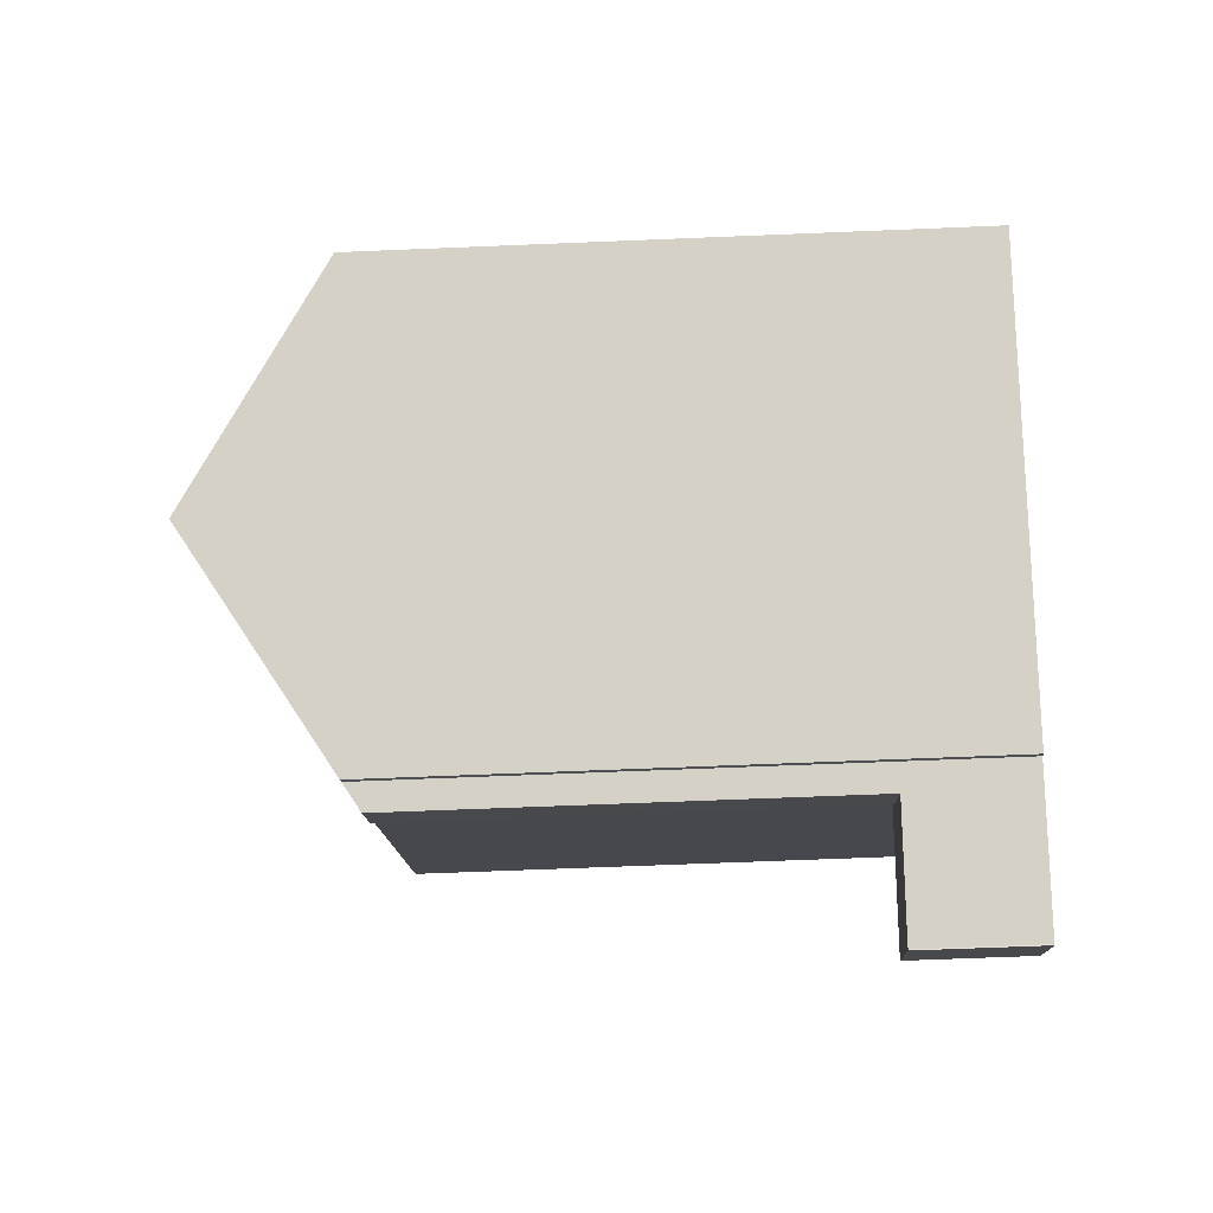
<metadata>
{"format":"obj","ext":"obj","renderer":"f3d","projection":"perspective","resolution":1024,"background":"white","views":[{"elev":-64.5,"azim":92.4,"up":"+Y"}]}
</metadata>
<code>
v -1724 -826.5 13.23
v -1714 -838.7 13.27
v -1732 -832.8 13.27
v -1723 -845 13.31
v -1723 -844.9 13.29
v -1724 -844 13.17
v -1724 -843.8 13.29
v -1726 -847 2.736
v -1726 -847.1 2.737
v -1727 -845.4 2.725
v -1724 -843.3 2.705
v -1728 -829.7 16.51
v -1718 -841.9 16.54
v -1728 -829.8 16.51
v -1724 -826.6 13.23
v -1724 -826.5 13.24
v -1724 -826.6 13.24
v -1714 -838.7 13.28
v -1723 -826.9 13.23
v -1723 -826.9 13.25
v -1728 -830.1 16.51
v -1718 -841.9 16.54
v -1728 -829.7 16.51
v -1724 -843.9 13.17
v -1723 -845.3 12.92
v -1724 -843.9 2.709
v -1723 -845.3 2.718
v -1728 -829.8 16.51
v -1732 -833 13.27
v -1728 -830.1 16.51
v -1732 -833.2 13.27
v -1731 -832.4 14.08
v -1731 -832.2 14.07
v -1731 -832.1 14.07
v -1722 -844.3 14.1
v -1724 -843.9 13.27
v -1723 -844.9 13.27
v -1721 -829.5 13.24
v -1721 -829.5 13.25
v -1726 -832.7 16.52
v -1729 -835 14.08
v -1730 -835.8 13.28
v -1726 -832.7 16.52
v -1727 -829.1 15.84
v -1727 -829.4 15.84
v -1727 -829 15.84
v -1725 -832 15.85
v -1718 -841.2 15.88
v -1728 -830.5 16.09
v -1728 -830.2 16.09
v -1728 -830.1 16.09
v -1719 -842.3 16.11
v -1726 -833.1 16.1
v -1719 -832 13.26
v -1723 -834.5 15.86
v -1724 -835.6 16.1
v -1727 -837.5 14.08
v -1719 -832 13.24
v -1724 -835.1 16.52
v -1728 -838.3 13.28
v -1724 -835.1 16.52
v -1730 -832 14.49
v -1730 -831.8 14.49
v -1730 -831.7 14.49
v -1726 -837.1 14.5
v -1728 -834.6 14.5
v -1721 -843.8 14.51
v -1725 -838.1 14.5
v -1726 -838.5 14.09
v -1719 -833 13.27
v -1722 -835.5 15.86
v -1723 -836.6 16.1
v -1719 -833 13.25
v -1723 -836.1 16.53
v -1727 -839.3 13.28
v -1723 -836.1 16.53
v -1722 -844.2 14.1
v -1721 -843.7 14.51
v -1718 -841.1 15.88
v -1714 -838.6 13.28
v -1719 -842.2 16.11
v -1714 -838.5 13.27
v -1719 -841.8 16.54
v -1723 -844.9 13.3
v -1719 -841.8 16.54
v -1724 -841.6 14.09
v -1723 -841.2 14.51
v -1720 -838.5 15.87
v -1716 -836 13.28
v -1721 -839.6 16.11
v -1716 -836 13.26
v -1721 -839.2 16.53
v -1725 -842.4 13.29
v -1721 -839.2 16.53
v -1724 -844.2 2.711
v -1724 -844.2 2.711
v -1724 -844.2 12.91
v -1722 -842.6 14.51
v -1723 -843 14.1
v -1715 -837.5 13.28
v -1719 -840 15.88
v -1720 -841.1 16.11
v -1715 -837.5 13.26
v -1719 -840.7 16.54
v -1724 -843.8 13.29
v -1719 -840.7 16.54
v -1724 -843.9 2.709
v -1726 -845.9 2.729
v -1724 -843.9 13.17
v -1722 -842.2 14.51
v -1723 -842.6 14.09
v -1716 -837.1 13.28
v -1719 -839.6 15.88
v -1720 -840.6 16.11
v -1716 -837.1 13.26
v -1720 -840.2 16.54
v -1724 -843.4 13.29
v -1720 -840.2 16.54
v -1724 -843.5 2.706
v -1727 -845.5 2.726
v -1724 -826.5 13.23
v -1724 -826.5 13.24
v -1725 -827.5 14.25
v -1723 -845 13.34
v -1723 -844.9 13.34
v -1724 -843.3 13.33
v -1725 -842.3 13.33
v -1727 -839.2 13.32
v -1724 -843.8 13.33
v -1730 -835.8 13.32
v -1732 -833.2 13.31
v -1728 -838.2 13.32
v -1732 -832.9 13.31
v -1732 -832.8 13.31
v -1727 -837.5 14.09
v -1726 -837.1 14.5
v -1723 -834.5 15.86
v -1720 -831.9 13.26
v -1726 -836.8 14.8
v -1724 -835.5 16.1
v -1719 -831.9 13.24
v -1724 -835.1 16.52
v -1724 -835.1 16.52
v -1728 -838.3 13.32
v -1728 -838.3 13.28
v -1719 -842.3 16.02
v -1719 -842.4 16.02
v -1721 -839.7 16.01
v -1720 -840.7 16.01
v -1724 -836.6 16
v -1720 -841.2 16.01
v -1728 -830.3 15.99
v -1728 -830.6 15.99
v -1729 -830.2 15.99
v -1724 -835.6 16
v -1724 -835.7 16
v -1726 -833.2 16
v -1728 -838.3 13.3
v -1728 -838.3 13.3
v -1723 -844.9 13.31
v -1723 -845 13.31
v -1725 -842.4 13.31
v -1724 -843.3 13.31
v -1727 -839.3 13.3
v -1724 -843.8 13.31
v -1732 -833.2 13.29
v -1730 -835.8 13.29
v -1732 -832.9 13.29
v -1732 -832.8 13.29
v -1727 -839.2 13.32
v -1727 -839.2 13.3
v -1726 -838.1 14.5
v -1726 -838.5 14.09
v -1723 -836.5 16.1
v -1724 -836.6 16
v -1719 -833 13.27
v -1722 -835.5 15.86
v -1719 -833 13.25
v -1723 -836.1 16.53
v -1723 -836.1 16.53
v -1727 -839.3 13.28
v -1720 -842.6 15.72
v -1720 -842.7 15.72
v -1722 -840 15.71
v -1721 -841 15.71
v -1724 -836.9 15.71
v -1720 -841.5 15.72
v -1724 -836.9 15.71
v -1729 -830.6 15.69
v -1729 -830.9 15.69
v -1729 -830.5 15.69
v -1725 -835.9 15.7
v -1725 -835.9 15.7
v -1727 -833.5 15.7
v -1725 -841.6 13.33
v -1725 -841.6 13.3
v -1724 -840.4 14.51
v -1724 -840.8 14.09
v -1717 -835.3 13.27
v -1720 -837.8 15.87
v -1722 -839.3 15.71
v -1717 -835.3 13.26
v -1721 -838.5 16.53
v -1721 -838.5 16.53
v -1722 -838.9 16.11
v -1722 -839 16.01
v -1725 -841.6 13.29
v -1720 -842.7 15.69
v -1720 -842.6 15.69
v -1721 -841 15.69
v -1722 -840 15.68
v -1722 -839.3 15.68
v -1724 -837 15.68
v -1721 -841.5 15.69
v -1724 -836.9 15.68
v -1729 -830.9 15.67
v -1729 -830.6 15.66
v -1729 -830.5 15.66
v -1725 -836 15.68
v -1725 -836 15.68
v -1727 -833.5 15.67
v -1725 -842.5 13.31
v -1725 -842.4 13.33
v -1724 -841.7 14.09
v -1723 -841.3 14.51
v -1720 -838.6 15.88
v -1716 -836.1 13.28
v -1722 -840.1 15.68
v -1722 -840.1 15.71
v -1716 -836.1 13.26
v -1720 -839.3 16.53
v -1720 -839.3 16.53
v -1721 -839.7 16.11
v -1721 -839.8 16.01
v -1725 -842.5 13.29
v -1727 -829.7 16.12
v -1727 -829.4 16.12
v -1727 -829.3 16.12
v -1725 -832.3 16.13
v -1718 -841.5 16.17
v -1718 -841.4 16.16
v -1719 -839.9 16.16
v -1720 -838.9 16.16
v -1720 -838.8 16.16
v -1721 -838.1 16.15
v -1722 -835.8 16.15
v -1719 -840.3 16.16
v -1722 -835.8 16.15
v -1723 -834.8 16.14
v -1723 -834.7 16.14
v -1724 -836.9 15.76
v -1725 -835.9 15.76
v -1720 -841.4 15.77
v -1721 -841 15.77
v -1725 -835.9 15.76
v -1727 -833.4 15.75
v -1722 -839.9 15.77
v -1722 -839.2 15.76
v -1719 -842.6 15.77
v -1720 -842.5 15.77
v -1721 -840 15.77
v -1724 -836.9 15.76
v -1729 -830.8 15.75
v -1729 -830.5 15.75
v -1729 -830.4 15.75
v -1725 -835.8 15.82
v -1724 -836.8 15.82
v -1721 -840.9 15.83
v -1720 -841.3 15.83
v -1726 -833.4 15.81
v -1725 -835.8 15.82
v -1722 -839.2 15.82
v -1721 -839.9 15.82
v -1719 -842.5 15.83
v -1719 -842.6 15.83
v -1721 -840 15.82
v -1724 -836.8 15.82
v -1729 -830.5 15.81
v -1728 -830.8 15.81
v -1729 -830.4 15.8
v -1724 -844.2 12.91
v -1725 -843.6 2.707
v -1724 -843.7 2.708
v -1724 -844.2 2.711
v -1723 -845.3 2.718
v -1724 -844.2 12.91
v -1723 -845.3 12.92
v -1724 -843.2 13.33
v -1724 -843.2 13.31
v -1722 -842 14.51
v -1723 -842.4 14.09
v -1716 -836.9 13.28
v -1719 -839.4 15.88
v -1721 -840.9 15.71
v -1721 -840.9 15.68
v -1716 -836.9 13.26
v -1719 -839.7 16.16
v -1720 -840.1 16.54
v -1720 -840.1 16.54
v -1720 -840.5 16.11
v -1725 -843.6 2.707
v -1725 -844.2 2.714
v -1721 -840.6 16.01
v -1721 -840.8 15.83
v -1724 -843.3 2.705
v -1721 -840.8 15.77
v -1724 -843.2 13.29
v -1723 -844.8 13.33
v -1723 -844.8 13.31
v -1723 -845.2 2.718
v -1723 -845.2 12.92
v -1719 -842.2 16.02
v -1720 -842.4 15.83
v -1723 -845.2 2.718
v -1723 -844.8 13.27
v -1723 -845.2 12.92
v -1721 -843.6 14.51
v -1722 -844 14.1
v -1714 -838.5 13.28
v -1718 -841.1 15.88
v -1720 -842.5 15.72
v -1720 -842.5 15.69
v -1714 -838.5 13.27
v -1718 -841.3 16.16
v -1719 -841.7 16.54
v -1719 -841.7 16.54
v -1719 -842.1 16.11
v -1720 -842.4 15.77
v -1726 -847 2.736
v -1724 -826.5 13.23
v -1724 -826.5 13.23
v -1724 -826.5 -1.776e-15
v -1724 -826.5 0
v -1714 -838.7 13.28
v -1714 -838.7 13.27
v -1714 -838.7 1.776e-15
v -1714 -838.7 0
v -1732 -832.8 13.29
v -1732 -832.8 13.27
v -1732 -832.8 -1.776e-15
v -1732 -832.8 -1.776e-15
v -1723 -844.9 13.3
v -1723 -845 13.31
v -1723 -845 0
v -1723 -844.9 -1.776e-15
v -1723 -844.9 13.27
v -1723 -844.9 13.29
v -1723 -844.9 1.776e-15
v -1723 -844.9 0
v -1724 -843.9 13.27
v -1724 -844 13.17
v -1724 -844 1.776e-15
v -1724 -843.9 0
v -1724 -843.8 13.29
v -1724 -843.8 13.29
v -1724 -843.8 0
v -1724 -843.8 -1.776e-15
v -1726 -847.1 2.737
v -1726 -847 2.736
v -1726 -847 0
v -1726 -847.1 0
v -1726 -847 2.736
v -1726 -847.1 2.737
v -1726 -847.1 0
v -1726 -847 0
v -1725 -844.2 2.714
v -1727 -845.4 2.725
v -1727 -845.4 0
v -1725 -844.2 0
v -1724 -843.3 2.705
v -1724 -843.3 2.705
v -1724 -843.3 0
v -1724 -843.3 0
v -1727 -829.3 16.12
v -1728 -829.7 16.51
v -1728 -829.7 0
v -1727 -829.3 0
v -1723 -826.9 13.23
v -1724 -826.6 13.23
v -1724 -826.6 1.776e-15
v -1723 -826.9 0
v -1724 -826.5 13.23
v -1724 -826.5 13.24
v -1724 -826.5 -1.776e-15
v -1724 -826.5 -1.776e-15
v -1718 -841.2 15.88
v -1714 -838.7 13.28
v -1714 -838.7 0
v -1718 -841.2 1.776e-15
v -1721 -829.5 13.24
v -1723 -826.9 13.23
v -1723 -826.9 0
v -1721 -829.5 -1.776e-15
v -1719 -842.3 16.11
v -1718 -841.9 16.54
v -1718 -841.9 0
v -1719 -842.3 0
v -1732 -832.8 13.27
v -1732 -833 13.27
v -1732 -833 0
v -1732 -832.8 -1.776e-15
v -1732 -833 13.27
v -1732 -833.2 13.27
v -1732 -833.2 -1.776e-15
v -1732 -833 0
v -1730 -831.7 14.49
v -1731 -832.1 14.07
v -1731 -832.1 -1.776e-15
v -1730 -831.7 0
v -1723 -845 13.34
v -1722 -844.3 14.1
v -1722 -844.3 0
v -1723 -845 0
v -1724 -843.8 13.29
v -1724 -843.9 13.27
v -1724 -843.9 0
v -1724 -843.8 0
v -1723 -845.3 12.92
v -1723 -844.9 13.27
v -1723 -844.9 0
v -1723 -845.3 0
v -1719 -831.9 13.24
v -1721 -829.5 13.24
v -1721 -829.5 -1.776e-15
v -1719 -831.9 -1.776e-15
v -1732 -833.2 13.27
v -1730 -835.8 13.28
v -1730 -835.8 0
v -1732 -833.2 -1.776e-15
v -1725 -827.5 14.25
v -1727 -829 15.84
v -1727 -829 1.776e-15
v -1725 -827.5 0
v -1718 -841.5 16.17
v -1718 -841.2 15.88
v -1718 -841.2 1.776e-15
v -1718 -841.5 0
v -1728 -829.7 16.51
v -1728 -830.1 16.09
v -1728 -830.1 0
v -1728 -829.7 0
v -1719 -842.4 16.02
v -1719 -842.3 16.11
v -1719 -842.3 0
v -1719 -842.4 0
v -1719 -833 13.25
v -1719 -832 13.24
v -1719 -832 -1.776e-15
v -1719 -833 0
v -1730 -835.8 13.28
v -1728 -838.3 13.28
v -1728 -838.3 0
v -1730 -835.8 0
v -1729 -830.5 15.66
v -1730 -831.7 14.49
v -1730 -831.7 0
v -1729 -830.5 -1.776e-15
v -1722 -844.3 14.1
v -1721 -843.8 14.51
v -1721 -843.8 0
v -1722 -844.3 0
v -1717 -835.3 13.26
v -1719 -833 13.25
v -1719 -833 0
v -1717 -835.3 0
v -1727 -839.3 13.28
v -1727 -839.3 13.28
v -1727 -839.3 0
v -1727 -839.3 -1.776e-15
v -1714 -838.7 13.27
v -1714 -838.5 13.27
v -1714 -838.5 1.776e-15
v -1714 -838.7 1.776e-15
v -1723 -844.9 13.29
v -1723 -844.9 13.3
v -1723 -844.9 -1.776e-15
v -1723 -844.9 1.776e-15
v -1716 -836.1 13.26
v -1716 -836 13.26
v -1716 -836 1.776e-15
v -1716 -836.1 0
v -1725 -841.6 13.29
v -1725 -842.4 13.29
v -1725 -842.4 -1.776e-15
v -1725 -841.6 0
v -1714 -838.5 13.27
v -1715 -837.5 13.26
v -1715 -837.5 0
v -1714 -838.5 0
v -1724 -843.4 13.29
v -1724 -843.8 13.29
v -1724 -843.8 -1.776e-15
v -1724 -843.4 -1.776e-15
v -1727 -845.5 2.726
v -1726 -845.9 2.729
v -1726 -845.9 0
v -1727 -845.5 0
v -1724 -844 13.17
v -1724 -843.9 13.17
v -1724 -843.9 1.776e-15
v -1724 -844 1.776e-15
v -1715 -837.5 13.26
v -1716 -837.1 13.26
v -1716 -837.1 0
v -1715 -837.5 0
v -1724 -843.2 13.29
v -1724 -843.4 13.29
v -1724 -843.4 -1.776e-15
v -1724 -843.2 0
v -1724 -843.9 2.709
v -1724 -843.5 2.706
v -1724 -843.5 0
v -1724 -843.9 4.441e-16
v -1727 -845.4 2.725
v -1727 -845.5 2.726
v -1727 -845.5 0
v -1727 -845.4 0
v -1724 -826.6 13.23
v -1724 -826.5 13.23
v -1724 -826.5 0
v -1724 -826.6 1.776e-15
v -1724 -826.5 13.24
v -1725 -827.5 14.25
v -1725 -827.5 0
v -1724 -826.5 -1.776e-15
v -1723 -845 13.31
v -1723 -845 13.34
v -1723 -845 0
v -1723 -845 0
v -1731 -832.1 14.07
v -1732 -832.8 13.31
v -1732 -832.8 0
v -1731 -832.1 -1.776e-15
v -1719 -832 13.24
v -1719 -831.9 13.24
v -1719 -831.9 -1.776e-15
v -1719 -832 -1.776e-15
v -1728 -838.3 13.28
v -1728 -838.3 13.28
v -1728 -838.3 1.776e-15
v -1728 -838.3 0
v -1719 -842.6 15.83
v -1719 -842.4 16.02
v -1719 -842.4 0
v -1719 -842.6 -1.776e-15
v -1728 -830.1 16.09
v -1729 -830.2 15.99
v -1729 -830.2 1.776e-15
v -1728 -830.1 0
v -1723 -845 13.31
v -1723 -845 13.31
v -1723 -845 0
v -1723 -845 0
v -1732 -832.8 13.31
v -1732 -832.8 13.29
v -1732 -832.8 -1.776e-15
v -1732 -832.8 0
v -1719 -833 13.25
v -1719 -833 13.25
v -1719 -833 0
v -1719 -833 0
v -1728 -838.3 13.28
v -1727 -839.3 13.28
v -1727 -839.3 -1.776e-15
v -1728 -838.3 1.776e-15
v -1720 -842.7 15.69
v -1720 -842.7 15.72
v -1720 -842.7 1.776e-15
v -1720 -842.7 0
v -1729 -830.4 15.75
v -1729 -830.5 15.69
v -1729 -830.5 0
v -1729 -830.4 1.776e-15
v -1716 -836 13.26
v -1717 -835.3 13.26
v -1717 -835.3 0
v -1716 -836 1.776e-15
v -1727 -839.3 13.28
v -1725 -841.6 13.29
v -1725 -841.6 0
v -1727 -839.3 0
v -1721 -843.8 14.51
v -1720 -842.7 15.69
v -1720 -842.7 0
v -1721 -843.8 0
v -1729 -830.5 15.69
v -1729 -830.5 15.66
v -1729 -830.5 -1.776e-15
v -1729 -830.5 0
v -1716 -836.9 13.26
v -1716 -836.1 13.26
v -1716 -836.1 0
v -1716 -836.9 0
v -1725 -842.4 13.29
v -1725 -842.5 13.29
v -1725 -842.5 0
v -1725 -842.4 -1.776e-15
v -1727 -829 15.84
v -1727 -829.3 16.12
v -1727 -829.3 0
v -1727 -829 1.776e-15
v -1718 -841.9 16.54
v -1718 -841.5 16.17
v -1718 -841.5 0
v -1718 -841.9 0
v -1720 -842.7 15.72
v -1719 -842.6 15.77
v -1719 -842.6 0
v -1720 -842.7 1.776e-15
v -1729 -830.4 15.8
v -1729 -830.4 15.75
v -1729 -830.4 1.776e-15
v -1729 -830.4 1.776e-15
v -1719 -842.6 15.77
v -1719 -842.6 15.83
v -1719 -842.6 -1.776e-15
v -1719 -842.6 0
v -1729 -830.2 15.99
v -1729 -830.4 15.8
v -1729 -830.4 1.776e-15
v -1729 -830.2 1.776e-15
v -1724 -843.3 2.705
v -1725 -843.6 2.707
v -1725 -843.6 0
v -1724 -843.3 0
v -1726 -847 2.736
v -1723 -845.3 2.718
v -1723 -845.3 4.441e-16
v -1726 -847 0
v -1716 -837.1 13.26
v -1716 -836.9 13.26
v -1716 -836.9 0
v -1716 -837.1 0
v -1725 -843.6 2.707
v -1725 -844.2 2.714
v -1725 -844.2 0
v -1725 -843.6 0
v -1724 -843.5 2.706
v -1724 -843.3 2.705
v -1724 -843.3 0
v -1724 -843.5 0
v -1725 -842.5 13.29
v -1724 -843.2 13.29
v -1724 -843.2 0
v -1725 -842.5 0
v -1714 -838.5 13.27
v -1714 -838.5 13.27
v -1714 -838.5 0
v -1714 -838.5 1.776e-15
v -1726 -845.9 2.729
v -1726 -847 2.736
v -1726 -847 0
v -1726 -845.9 0
v -1732 -832.8 0
v -1724 -826.5 0
v -1714 -838.7 0
v -1723 -845 0
v -1723 -844.9 0
v -1726 -847 0
v -1726 -847.1 0
v -1727 -845.4 0
v -1724 -843.3 0
v -1724 -844 0
v -1724 -843.8 0
f 237 44 45 236
f 238 46 44 237
f 122 16 1 121
f 20 17 15 19
f 39 20 19 38
f 236 45 47 239
f 50 28 30 49
f 302 282 301
f 281 24 26 95
f 310 27 25 311
f 51 23 28 50
f 49 30 43 53
f 133 33 32 131
f 134 34 33 133
f 131 32 41 130
f 141 58 54 138
f 250 137 55 249
f 130 41 57 132
f 143 61 56 140
f 44 17 20 45
f 123 16 122
f 45 20 39 47
f 138 54 55 137
f 217 189 190 216
f 218 191 189 217
f 220 192 193 219
f 216 190 194 221
f 177 55 54 176
f 219 193 188 215
f 176 54 58 178
f 249 55 177 248
f 170 144 135 173
f 174 56 61 180
f 62 32 33 63
f 63 33 34 64
f 65 57 41 66
f 66 41 32 62
f 173 135 136 172
f 78 67 35 77
f 80 18 48 79
f 209 182 183 208
f 82 2 18 80
f 241 79 48 240
f 125 77 35 124
f 85 22 52 81
f 291 224 225 290
f 293 226 227 292
f 295 228 229 294
f 292 227 230 296
f 297 243 226 293
f 288 223 224 291
f 300 233 232 299
f 198 69 68 197
f 200 71 70 199
f 213 186 201 212
f 199 70 73 202
f 246 71 200 245
f 195 128 69 198
f 205 72 76 204
f 318 99 98 317
f 320 101 100 319
f 322 214 187 321
f 319 100 103 323
f 324 247 101 320
f 308 129 99 318
f 327 102 106 326
f 329 108 284 314
f 110 98 99 111
f 112 100 101 113
f 210 185 187 214
f 115 103 100 112
f 242 113 101 247
f 126 111 99 129
f 118 106 102 114
f 284 108 120 283
f 121 15 17 122
f 122 17 44 46 123
f 161 4 84 160
f 307 235 222 289
f 207 75 164 196
f 315 36 7 105 165 309
f 167 42 31 166
f 158 60 42 167
f 166 31 29 168
f 168 29 3 169
f 181 145 159 171
f 165 105 117 163
f 135 57 65 136
f 137 47 39 138
f 221 194 192 220
f 138 39 38 141
f 239 47 137 250
f 140 53 43 143
f 136 65 139
f 144 132 57 135
f 159 145 60 158
f 146 81 52 147
f 303 234 233 300
f 206 150 72 205
f 312 151 102 327
f 152 50 49 153
f 154 51 50 152
f 155 140 56 156
f 153 49 53 157
f 175 156 56 174
f 149 114 102 151
f 157 53 140 155
f 158 132 144 159
f 160 125 124 161
f 289 222 223 288
f 196 164 128 195
f 309 165 129 308
f 166 131 130 167
f 167 130 132 158
f 168 133 131 166
f 169 134 133 168
f 171 159 144 170
f 163 126 129 165
f 170 128 164 171
f 172 68 69 173
f 174 72 150 175
f 176 70 71 177
f 215 188 186 213
f 178 73 70 176
f 248 177 71 246
f 173 69 128 170
f 180 76 72 174
f 171 164 75 181
f 275 259 260 274
f 306 261 276 304
f 272 258 262 277
f 328 253 269 313
f 277 262 251 267
f 279 263 264 278
f 278 264 265 280
f 266 252 255 271
f 270 256 263 279
f 267 251 252 266
f 269 253 254 268
f 271 255 256 270
f 195 127 162 196
f 197 87 86 198
f 199 89 88 200
f 212 201 184 211
f 202 91 89 199
f 245 200 88 244
f 198 86 127 195
f 204 94 90 205
f 273 257 258 272
f 205 90 148 206
f 196 162 93 207
f 208 67 78 209
f 290 225 228 295
f 211 87 197 212
f 212 197 68 213
f 317 98 214 322
f 213 68 172 215
f 216 62 63 217
f 217 63 64 218
f 219 139 220
f 221 66 62 216
f 215 172 136 139 219
f 214 98 110 210
f 220 139 65 66 221
f 222 162 127 223
f 224 86 87 225
f 226 88 89 227
f 228 211 184 229
f 227 89 91 230
f 244 88 226 243
f 223 127 86 224
f 233 90 94 232
f 225 87 211 228
f 276 261 257 273
f 234 148 90 233
f 235 93 162 222
f 236 21 14 237
f 237 14 12 238
f 239 40 21 236
f 240 13 83 241
f 298 231 243 297
f 244 92 203 245
f 245 203 74 246
f 325 104 247 324
f 246 74 179 248
f 243 231 92 244
f 249 59 142 250
f 248 179 59 249
f 247 104 116 242
f 250 142 40 239
f 251 188 193 252
f 253 187 185 254
f 255 192 194 256
f 257 184 201 258
f 259 183 182 260
f 294 229 261 306
f 258 201 186 262
f 321 187 253 328
f 262 186 188 251
f 263 190 189 264
f 264 189 191 265
f 252 193 192 255
f 256 194 190 263
f 261 229 184 257
f 266 156 175 267
f 268 149 151 269
f 270 157 155 271
f 272 206 148 273
f 274 146 147 275
f 304 276 234 303
f 277 150 206 272
f 313 269 151 312
f 267 175 150 277
f 278 152 153 279
f 280 154 152 278
f 271 155 156 266
f 279 153 157 270
f 273 148 234 276
f 301 282 11 305
f 316 286 109 6 36 315
f 283 119 107 284
f 288 126 163 289
f 290 110 111 291
f 292 112 113 293
f 294 185 210 295
f 296 115 112 292
f 293 113 242 297
f 291 111 126 288
f 299 118 114 300
f 301 283 120 10 302
f 295 210 110 290
f 303 149 268 304
f 305 119 283 301
f 304 268 254 306
f 297 242 116 298
f 300 114 149 303
f 306 254 185 294
f 289 163 117 307
f 308 125 160 309
f 311 97 96 310
f 312 146 274 313
f 315 37 287 316
f 317 78 77 318
f 319 80 79 320
f 321 182 209 322
f 323 82 80 319
f 320 79 241 324
f 318 77 125 308
f 326 85 81 327
f 313 274 260 328
f 322 209 78 317
f 324 241 83 325
f 327 81 146 312
f 328 260 182 321
f 314 285 8 9 329
f 309 160 84 5 37 315
f 331 332 333 330
f 335 336 337 334
f 339 340 341 338
f 343 344 345 342
f 347 348 349 346
f 351 352 353 350
f 355 356 357 354
f 359 360 361 358
f 363 364 365 362
f 367 368 369 366
f 371 372 373 370
f 375 376 377 374
f 379 380 381 378
f 383 384 385 382
f 387 388 389 386
f 391 392 393 390
f 395 396 397 394
f 399 400 401 398
f 403 404 405 402
f 407 408 409 406
f 411 412 413 410
f 415 416 417 414
f 419 420 421 418
f 423 424 425 422
f 427 428 429 426
f 431 432 433 430
f 435 436 437 434
f 439 440 441 438
f 443 444 445 442
f 447 448 449 446
f 451 452 453 450
f 455 456 457 454
f 459 460 461 458
f 463 464 465 462
f 467 468 469 466
f 471 472 473 470
f 475 476 477 474
f 479 480 481 478
f 483 484 485 482
f 487 488 489 486
f 491 492 493 490
f 495 496 497 494
f 499 500 501 498
f 503 504 505 502
f 507 508 509 506
f 511 512 513 510
f 515 516 517 514
f 519 520 521 518
f 523 524 525 522
f 527 528 529 526
f 531 532 533 530
f 535 536 537 534
f 539 540 541 538
f 543 544 545 542
f 547 548 549 546
f 551 552 553 550
f 555 556 557 554
f 559 560 561 558
f 563 564 565 562
f 567 568 569 566
f 571 572 573 570
f 575 576 577 574
f 579 580 581 578
f 583 584 585 582
f 587 588 589 586
f 591 592 593 590
f 595 596 597 594
f 599 600 601 598
f 603 604 605 602
f 607 608 609 606
f 611 612 613 610
f 615 616 617 614
f 619 620 621 618
f 623 624 625 622
f 627 628 629 626
f 631 632 633 630
f 635 636 637 634
f 639 640 641 638
f 643 644 645 642
f 647 648 649 646
f 651 652 653 650
f 655 656 657 658 659 660 661 662 663 664 654

</code>
